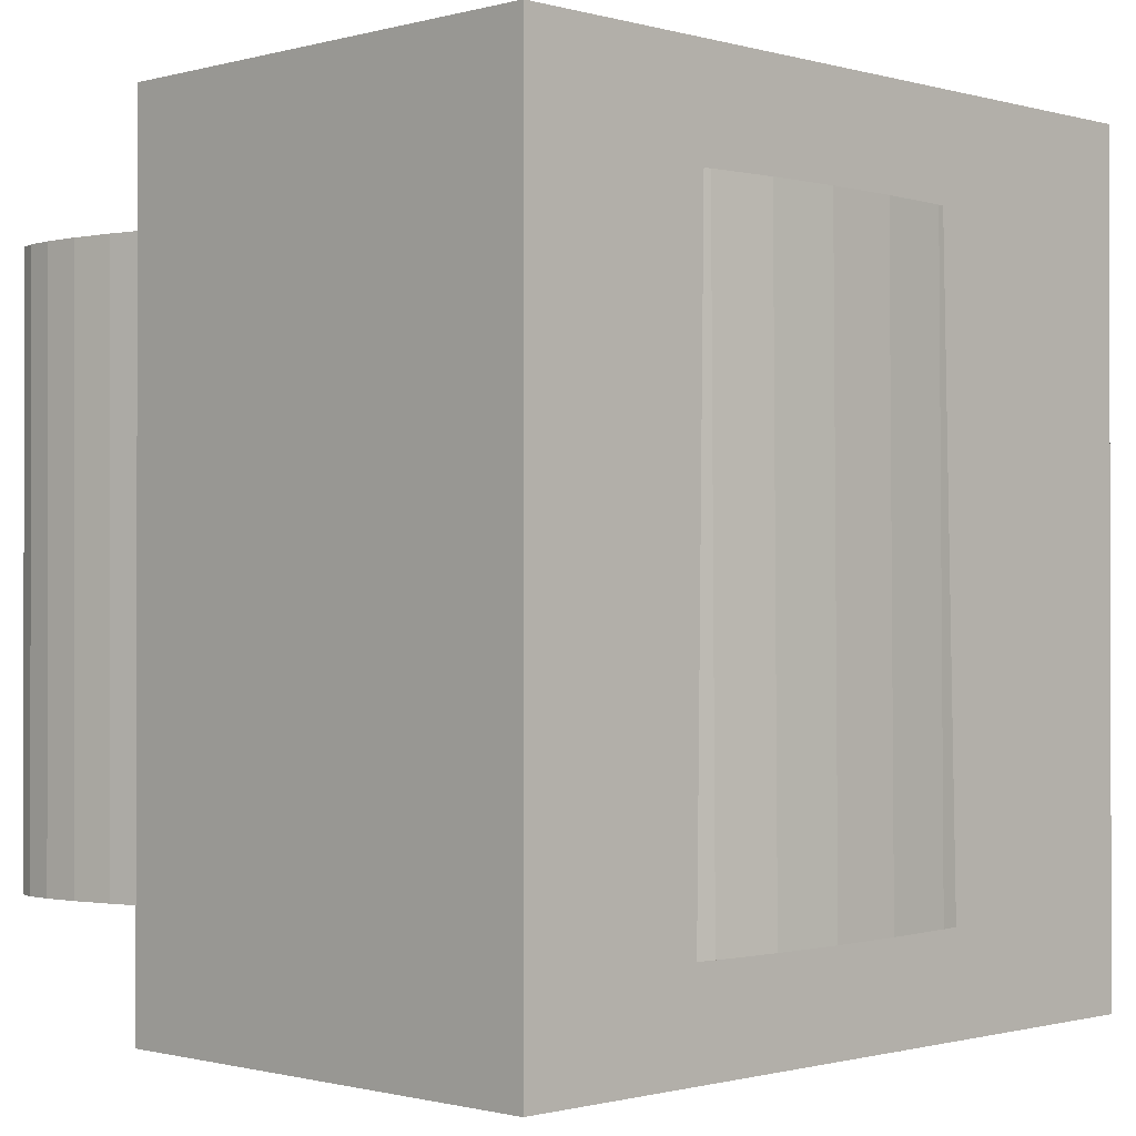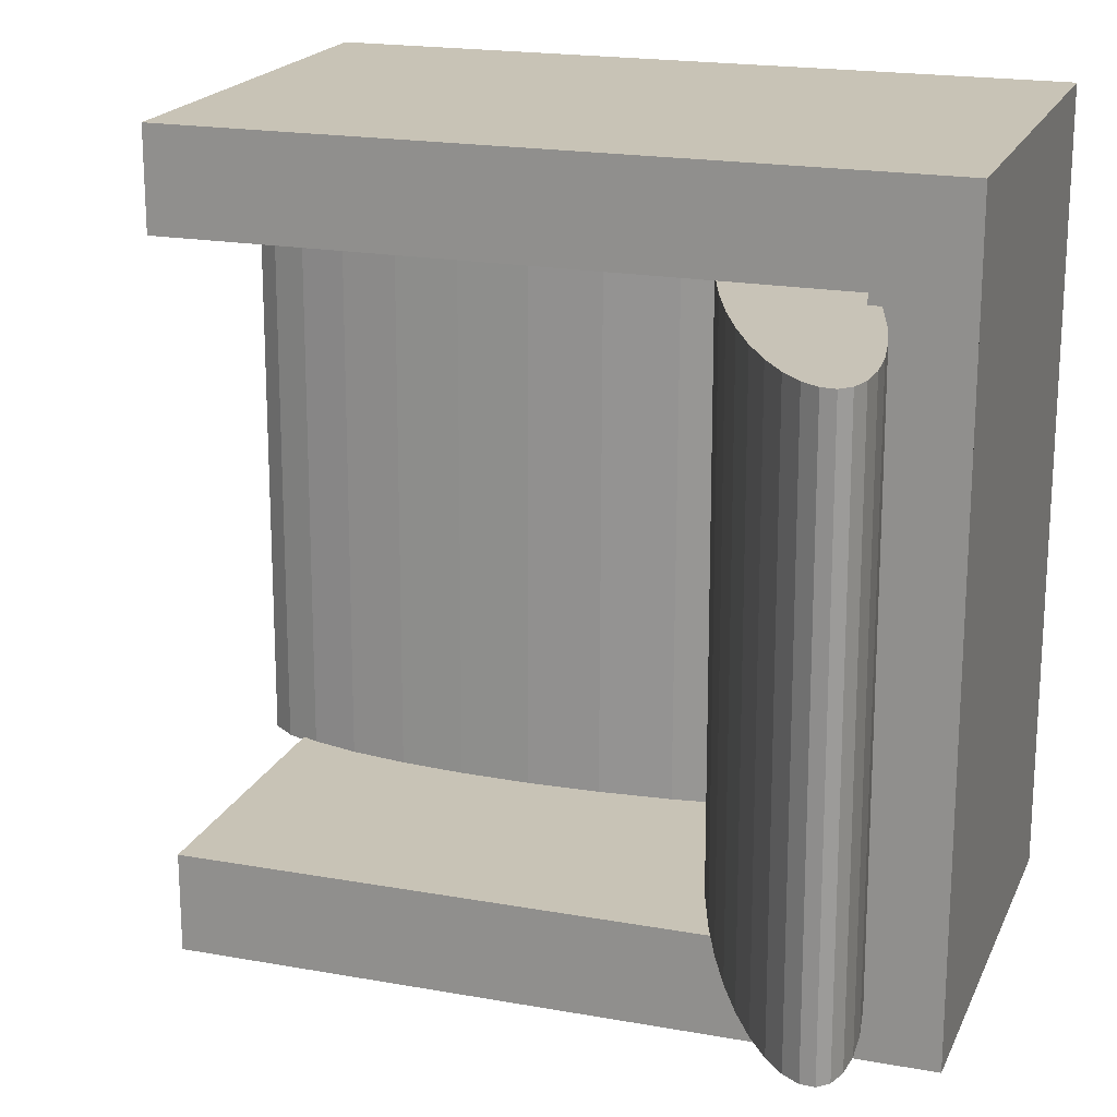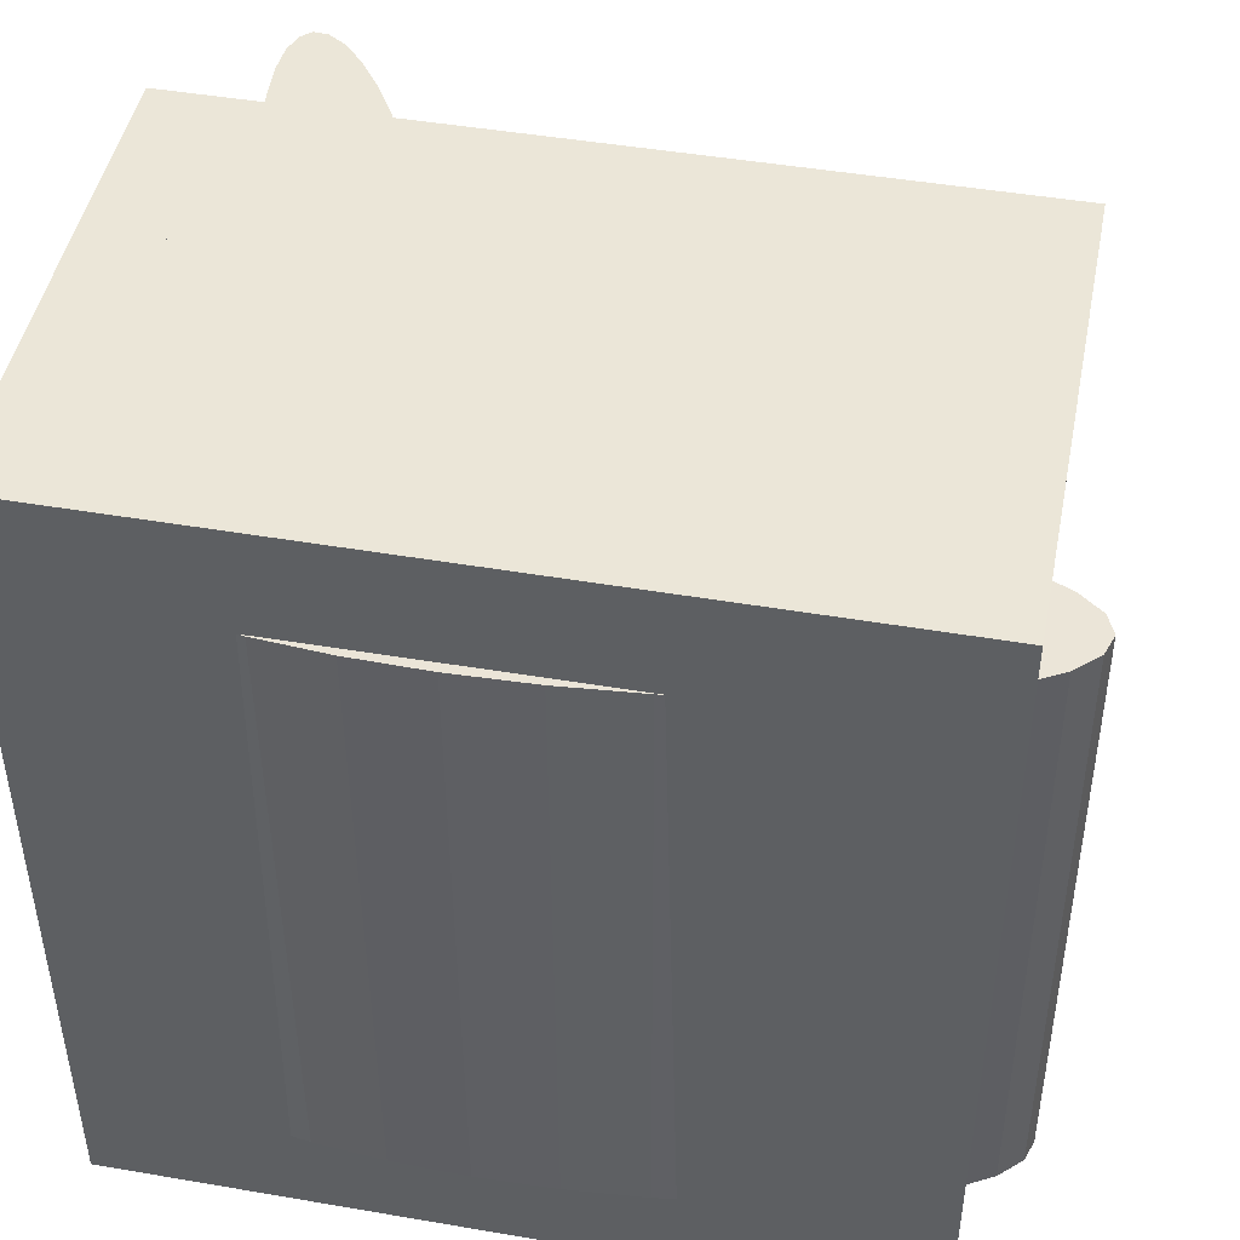
<metadata>
{"format":"obj","ext":"obj","renderer":"f3d","projection":"perspective","resolution":1024,"background":"white","views":[{"elev":-0.9,"azim":-45.3,"up":"+Z"},{"elev":19.5,"azim":-161.4,"up":"+Z"},{"elev":46.3,"azim":11.1,"up":"+Z"}]}
</metadata>
<code>
o Cube_Cube.001
v -0.08884 0.1647 2.709
v -0.08884 3.231 2.709
v -0.08884 0.1647 -2.655
v -0.08884 3.231 -2.655
v 4.863 0.1647 2.709
v 4.863 3.231 2.709
v 4.863 0.1647 -2.655
v 4.863 3.231 -2.655
v -0.08884 3.231 0.02657
v 2.387 3.231 -2.655
v 4.863 1.698 -2.655
v 4.863 0.1647 0.02657
v 4.863 1.698 2.709
v 2.387 3.231 2.709
v -0.08884 3.231 -1.314
v 3.625 3.231 -2.655
v 4.863 0.9312 -2.655
v 4.863 0.1647 -1.314
v 4.863 0.9312 2.709
v 1.149 3.231 2.709
v -0.08884 3.231 1.368
v 1.149 3.231 -2.655
v 4.863 2.464 -2.655
v 4.863 0.1647 1.368
v 4.863 2.464 2.709
v 3.625 3.231 2.709
v 3.625 2.464 2.709
v 3.625 2.464 -2.655
v -0.08884 3.231 -1.985
v 4.244 3.231 -2.655
v 4.863 0.548 -2.655
v 4.863 0.1647 -1.985
v 4.863 3.231 2.038
v 4.863 0.548 2.709
v 0.5301 3.231 2.709
v -0.08884 3.231 0.6971
v 1.768 3.231 -2.655
v 4.863 2.081 -2.655
v 4.863 0.1647 0.6971
v 4.863 2.081 2.709
v 3.006 3.231 2.709
v 2.387 3.231 2.038
v 3.006 2.847 2.709
v 4.863 1.698 2.038
v 4.863 0.548 0.02657
v 4.244 2.081 -2.655
v -0.08884 3.231 -0.6439
v 3.006 3.231 -2.655
v 4.863 1.314 -2.655
v 4.863 0.1647 -0.6439
v 4.863 1.314 2.709
v 1.768 3.231 2.709
v -0.08884 3.231 2.038
v 0.5301 3.231 -2.655
v 4.863 2.847 -2.655
v 4.863 0.1647 2.038
v 4.863 3.231 -1.985
v 4.863 2.847 2.709
v 4.244 3.231 2.709
v 2.387 3.231 -1.985
v 0.5301 3.231 0.02657
v 4.244 2.081 2.709
v 4.863 1.698 -1.985
v 3.006 2.847 -2.655
v 4.863 2.464 -1.985
v 4.863 0.9312 -1.985
v 4.863 0.548 -1.314
v 4.863 0.9312 2.038
v 4.863 0.548 1.368
v 1.149 3.231 -1.985
v 0.5301 3.231 -1.314
v 3.625 3.231 -1.985
v 3.625 3.231 2.038
v 1.149 3.231 2.038
v 0.5301 3.231 1.368
v 3.625 2.847 2.709
v 4.244 2.464 2.709
v 4.244 2.847 2.709
v 4.863 2.464 2.038
v 4.244 2.847 -2.655
v 4.244 2.464 -2.655
v 3.625 2.847 -2.655
v 4.863 2.081 2.038
v 0.5301 3.231 0.6971
v 1.768 3.231 2.038
v 4.244 3.231 2.038
v 3.006 3.231 -1.985
v 4.244 3.231 -1.985
v 0.5301 3.231 -1.985
v 1.768 3.231 -1.985
v 4.863 0.548 0.6971
v 4.863 0.548 2.038
v 4.863 1.314 -1.985
v 4.863 0.548 -1.985
v 4.863 0.548 -0.6439
v 4.863 2.847 -1.985
v 4.863 2.081 -1.985
v 4.863 1.314 2.038
v 0.5301 3.231 -0.6439
v 3.006 3.231 2.038
v 0.5301 3.231 2.038
v 4.863 2.847 2.038
v -0.08884 3.231 -2.32
v 4.553 3.231 -2.655
v 4.863 0.3563 -2.655
v 4.863 0.1647 -2.32
v 4.863 3.231 2.373
v 4.863 0.3563 2.709
v 0.2207 3.231 2.709
v 2.078 3.231 -2.655
v 4.863 1.889 -2.655
v 4.863 1.889 2.709
v 2.697 3.231 2.709
v 2.387 3.231 2.373
v 4.863 1.698 2.373
v 3.316 3.231 -2.655
v 4.863 1.123 -2.655
v 4.863 1.123 2.709
v 1.459 3.231 2.709
v 0.8396 3.231 -2.655
v 4.863 2.656 -2.655
v 4.863 2.656 2.709
v 3.934 3.231 2.709
v 4.863 0.9312 2.373
v 3.625 3.231 2.373
v 1.149 3.231 2.373
v 4.863 2.464 2.373
v 3.934 3.231 -2.655
v 4.863 0.7396 -2.655
v 4.863 0.7396 2.709
v 0.8396 3.231 2.709
v 1.459 3.231 -2.655
v 4.863 2.273 -2.655
v 4.863 2.273 2.709
v 3.316 3.231 2.709
v 2.697 3.231 -2.655
v 4.863 1.506 -2.655
v 4.863 1.506 2.709
v 2.078 3.231 2.709
v -0.08884 3.231 2.373
v 0.2207 3.231 -2.655
v 4.863 3.039 -2.655
v 4.863 0.1647 2.373
v 4.863 3.231 -2.32
v 4.863 3.039 2.709
v 4.553 3.231 2.709
v 2.387 3.231 -2.32
v 4.863 1.698 -2.32
v 4.863 2.464 -2.32
v 4.863 0.9312 -2.32
v 1.149 3.231 -2.32
v 3.625 3.231 -2.32
v 4.863 2.081 2.373
v 4.863 1.889 2.038
v 4.863 2.273 2.038
v 1.768 3.231 2.373
v 2.078 3.231 2.038
v 1.459 3.231 2.038
v 4.244 3.231 2.373
v 4.553 3.231 2.038
v 3.934 3.231 2.038
v 3.006 3.231 -2.32
v 3.316 3.231 -1.985
v 2.697 3.231 -1.985
v 4.244 3.231 -2.32
v 4.553 3.231 -1.985
v 3.934 3.231 -1.985
v 0.5301 3.231 -2.32
v 0.8396 3.231 -1.985
v 0.2207 3.231 -1.985
v 1.768 3.231 -2.32
v 2.078 3.231 -1.985
v 1.459 3.231 -1.985
v 4.863 0.548 2.373
v 4.863 0.3563 2.038
v 4.863 0.7396 2.038
v 4.863 1.314 -2.32
v 4.863 1.123 -1.985
v 4.863 1.506 -1.985
v 4.863 0.548 -2.32
v 4.863 0.3563 -1.985
v 4.863 0.7396 -1.985
v 4.863 2.847 -2.32
v 4.863 2.656 -1.985
v 4.863 3.039 -1.985
v 4.863 2.081 -2.32
v 4.863 1.889 -1.985
v 4.863 2.273 -1.985
v 4.863 1.314 2.373
v 4.863 1.123 2.038
v 4.863 1.506 2.038
v 3.006 3.231 2.373
v 3.316 3.231 2.038
v 2.697 3.231 2.038
v 0.5301 3.231 2.373
v 0.8396 3.231 2.038
v 0.2207 3.231 2.038
v 4.863 2.847 2.373
v 4.863 2.656 2.038
v 4.863 3.039 2.038
v 4.863 2.656 2.373
v 0.8396 3.231 2.373
v 3.316 3.231 2.373
v 4.863 1.123 2.373
v 4.863 2.273 -2.32
v 4.863 1.889 -2.32
v 4.863 3.039 -2.32
v 4.863 2.656 -2.32
v 4.863 0.7396 -2.32
v 4.863 0.3563 -2.32
v 4.863 1.506 -2.32
v 4.863 1.123 -2.32
v 4.863 0.3563 2.373
v 1.459 3.231 -2.32
v 2.078 3.231 -2.32
v 0.2207 3.231 -2.32
v 0.8396 3.231 -2.32
v 3.934 3.231 -2.32
v 4.553 3.231 -2.32
v 2.697 3.231 -2.32
v 3.316 3.231 -2.32
v 4.553 3.231 2.373
v 2.078 3.231 2.373
v 4.863 1.889 2.373
v 4.863 2.273 2.373
v 1.459 3.231 2.373
v 3.934 3.231 2.373
v 4.863 0.7396 2.373
v 4.863 1.506 2.373
v 2.697 3.231 2.373
v 0.2207 3.231 2.373
v 4.863 3.039 2.373
v 4.863 0.5809 -0.6439
v 4.863 0.5809 0.02657
v 2.387 0.5809 -0.6439
v 2.387 0.5809 0.02657
v 4.244 0.5809 0.02657
v 1.768 0.5809 0.02657
v 4.863 0.5809 0.6971
v 4.863 0.5809 1.368
v 4.863 0.5809 -1.985
v 4.863 0.5809 -1.314
v 2.387 0.5809 0.6971
v 2.387 0.5809 1.368
v 2.387 0.5809 -1.985
v 2.387 0.5809 -1.314
v 3.006 0.5809 0.02657
v 3.625 0.5809 0.02657
v 0.5301 0.5809 0.02657
v 1.149 0.5809 0.02657
v 1.149 0.5809 -0.6439
v 1.149 0.5809 -1.985
v 1.149 0.5809 -1.314
v 1.768 0.5809 -1.314
v 0.5301 0.5809 -1.314
v 3.625 0.5809 -0.6439
v 3.625 0.5809 -1.985
v 3.625 0.5809 -1.314
v 4.244 0.5809 -1.314
v 3.006 0.5809 -1.314
v 3.625 0.5809 0.6971
v 3.625 0.5809 1.368
v 4.244 0.5809 1.368
v 3.006 0.5809 1.368
v 1.149 0.5809 0.6971
v 1.149 0.5809 1.368
v 1.768 0.5809 1.368
v 0.5301 0.5809 1.368
v 4.863 0.5809 2.038
v 2.387 0.5809 2.038
v 3.625 0.5809 2.038
v 1.149 0.5809 2.038
v 0.5301 0.5809 0.6971
v 1.768 0.5809 0.6971
v 1.768 0.5809 2.038
v 2.078 0.5809 2.038
v 1.459 0.5809 2.038
v 3.006 0.5809 0.6971
v 4.244 0.5809 0.6971
v 4.244 0.5809 2.038
v 4.553 0.5809 2.038
v 3.934 0.5809 2.038
v 3.006 0.5809 -1.985
v 3.316 0.5809 -1.985
v 2.697 0.5809 -1.985
v 4.244 0.5809 -1.985
v 4.553 0.5809 -1.985
v 3.934 0.5809 -1.985
v 4.244 0.5809 -0.6439
v 0.5301 0.5809 -1.985
v 0.8396 0.5809 -1.985
v 1.768 0.5809 -1.985
v 2.078 0.5809 -1.985
v 1.459 0.5809 -1.985
v 1.768 0.5809 -0.6439
v 0.5301 0.5809 -0.6439
v 3.006 0.5809 -0.6439
v 3.006 0.5809 2.038
v 3.316 0.5809 2.038
v 2.697 0.5809 2.038
v 0.5301 0.5809 2.038
v 0.8396 0.5809 2.038
v 5.185 0.9241 2.055
v 5.202 0.9121 -2.008
v 5.129 1.052 2.054
v 5.146 1.04 -2.008
v 4.978 1.17 2.053
v 4.994 1.158 -2.009
v 4.736 1.274 2.052
v 4.753 1.262 -2.011
v 4.414 1.359 2.05
v 4.431 1.347 -2.012
v 4.024 1.422 2.048
v 4.041 1.41 -2.014
v 3.58 1.46 2.046
v 3.597 1.448 -2.016
v 3.101 1.473 2.044
v 3.117 1.461 -2.018
v 2.603 1.46 2.043
v 2.62 1.448 -2.02
v 2.107 1.421 2.041
v 2.124 1.409 -2.022
v 1.631 1.357 2.039
v 1.648 1.345 -2.023
v 1.194 1.272 2.037
v 1.211 1.26 -2.025
v 0.813 1.168 2.036
v 0.8296 1.156 -2.026
v 0.5017 1.05 2.035
v 0.5182 1.038 -2.027
v 0.2725 0.9216 2.035
v 0.289 0.9096 -2.028
v 0.1342 0.7882 2.034
v 0.1508 0.7762 -2.028
v 0.09223 0.6549 2.035
v 0.1088 0.6428 -2.028
v 0.1481 0.5267 2.035
v 0.1646 0.5146 -2.027
v 0.2996 0.4086 2.036
v 0.3162 0.3966 -2.026
v 0.5411 0.3051 2.038
v 0.5576 0.2931 -2.025
v 0.8631 0.2203 2.039
v 0.8797 0.2083 -2.023
v 1.253 0.1573 2.041
v 1.27 0.1453 -2.021
v 1.697 0.1186 2.043
v 1.713 0.1066 -2.019
v 2.177 0.1058 2.045
v 2.193 0.09372 -2.017
v 2.674 0.1191 2.047
v 2.691 0.1071 -2.015
v 3.17 0.1583 2.049
v 3.187 0.1462 -2.014
v 3.646 0.2217 2.05
v 3.662 0.2096 -2.012
v 4.083 0.3069 2.052
v 4.099 0.2949 -2.01
v 4.464 0.4107 2.053
v 4.481 0.3986 -2.009
v 4.776 0.529 2.054
v 4.792 0.5169 -2.008
v 5.005 0.6573 2.055
v 5.021 0.6453 -2.008
v 5.143 0.7907 2.055
v 5.16 0.7787 -2.007
v 1.6 1.326 1.976
v 1.593 1.308 -1.92
v 1.667 1.389 1.976
v 1.661 1.371 -1.92
v 1.707 1.518 1.975
v 1.701 1.5 -1.921
v 1.718 1.707 1.974
v 1.712 1.689 -1.922
v 1.7 1.95 1.973
v 1.694 1.932 -1.923
v 1.653 2.237 1.972
v 1.647 2.218 -1.924
v 1.58 2.557 1.971
v 1.573 2.538 -1.925
v 1.482 2.897 1.969
v 1.476 2.879 -1.927
v 1.364 3.246 1.968
v 1.358 3.227 -1.928
v 1.231 3.588 1.966
v 1.224 3.57 -1.93
v 1.087 3.912 1.965
v 1.08 3.893 -1.931
v 0.9374 4.204 1.964
v 0.931 4.186 -1.932
v 0.7889 4.454 1.963
v 0.7825 4.435 -1.933
v 0.6468 4.652 1.962
v 0.6404 4.633 -1.934
v 0.5166 4.789 1.962
v 0.5101 4.771 -1.934
v 0.4032 4.862 1.961
v 0.3968 4.844 -1.934
v 0.311 4.867 1.962
v 0.3046 4.849 -1.934
v 0.2436 4.804 1.962
v 0.2372 4.786 -1.934
v 0.2035 4.675 1.963
v 0.1971 4.657 -1.933
v 0.1924 4.486 1.964
v 0.186 4.468 -1.932
v 0.2105 4.243 1.965
v 0.2041 4.225 -1.931
v 0.2573 3.957 1.966
v 0.2509 3.938 -1.93
v 0.3309 3.637 1.967
v 0.3245 3.618 -1.929
v 0.4285 3.296 1.969
v 0.4221 3.278 -1.927
v 0.5463 2.948 1.97
v 0.5399 2.929 -1.926
v 0.6799 2.605 1.972
v 0.6735 2.587 -1.924
v 0.824 2.282 1.973
v 0.8176 2.263 -1.923
v 0.9732 1.989 1.974
v 0.9668 1.971 -1.922
v 1.122 1.74 1.975
v 1.115 1.721 -1.921
v 1.264 1.542 1.976
v 1.257 1.523 -1.92
v 1.394 1.404 1.976
v 1.388 1.386 -1.92
v 1.507 1.331 1.976
v 1.501 1.313 -1.92
f 103 140 53 21 36 9 47 15 29
f 11 46 38 111
f 232 107 6 145
f 13 112 40 62
f 143 106 32 18 50 12 39 24 56
f 231 140 2 109
f 230 114 14 113
f 99 47 9 61
f 5 108 34 130 19 118 51 138 13 62 27 43 14 139 52 119 20 131 35 109 2 1
f 229 115 13 138
f 3 4 141 54 120 22 132 37 110 10 64 28 46 11 137 49 117 17 129 31 105 7
f 228 124 19 130
f 60 172 293 245
f 89 170 29 15 71
f 75 101 301 268
f 85 157 276 275
f 61 84 273 249
f 227 125 26 123
f 101 196 302 301
f 169 89 290 291
f 226 126 20 119
f 84 36 21 75
f 27 76 43
f 27 77 76
f 25 122 58 78
f 225 127 25 134
f 23 80 55 121
f 23 81 80
f 28 64 82
f 82 48 116 16
f 82 64 48
f 64 10 136 48
f 80 82 16
f 80 81 82
f 81 28 82
f 142 104 8
f 55 80 30
f 80 16 128 30
f 224 153 40 112
f 78 59 123 26
f 78 58 59
f 145 6 146
f 76 78 26
f 76 77 78
f 77 25 78
f 43 41 113 14
f 43 76 41
f 76 26 135 41
f 87 164 285 283
f 84 75 268 273
f 61 9 36 84
f 194 100 298 300
f 72 163 284 257
f 193 73 271 299
f 223 156 52 139
f 42 194 300 270
f 167 72 257 288
f 70 169 291 252
f 158 85 275 277
f 100 193 299 298
f 166 88 286 287
f 157 42 270 276
f 222 159 59 146
f 161 86 280 282
f 89 71 255 290
f 164 60 245 285
f 221 162 87 163
f 220 147 60 164
f 219 165 88 166
f 218 152 72 167
f 160 33 269 281
f 163 87 283 284
f 217 168 89 169
f 216 103 29 170
f 73 161 282 271
f 215 171 90 172
f 214 151 70 173
f 86 160 281 280
f 173 70 252 294
f 88 167 288 286
f 39 91 69 24
f 12 45 91 39
f 213 174 34 108
f 24 69 92 175 56
f 212 177 93 178
f 211 148 63 179
f 32 181 94 67 18
f 210 180 94 181
f 209 150 66 182
f 50 95 45 12
f 18 67 95 50
f 208 183 96 184
f 207 144 57 185
f 206 186 97 187
f 205 149 65 188
f 204 189 51 118
f 172 90 292 293
f 57 166 287 241
f 71 15 47 99
f 71 99 296 255
f 90 173 294 292
f 196 74 272 302
f 203 192 41 135
f 74 158 277 272
f 202 195 35 131
f 99 61 249 296
f 75 21 53 197 101
f 62 77 27
f 62 40 77
f 40 134 25 77
f 201 198 58 122
f 38 81 23 133
f 38 46 81
f 46 28 81
f 127 201 122 25
f 79 199 201 127
f 199 102 198 201
f 126 202 131 20
f 74 196 202 126
f 196 101 195 202
f 125 203 135 26
f 73 193 203 125
f 193 100 192 203
f 124 204 118 19
f 68 190 204 124
f 190 98 189 204
f 186 205 188 97
f 38 133 205 186
f 133 23 149 205
f 148 206 187 63
f 11 111 206 148
f 111 38 186 206
f 183 207 185 96
f 55 142 207 183
f 142 8 144 207
f 149 208 184 65
f 23 121 208 149
f 121 55 183 208
f 180 209 182 94
f 31 129 209 180
f 129 17 150 209
f 106 210 181 32
f 7 105 210 106
f 105 31 180 210
f 177 211 179 93
f 49 137 211 177
f 137 11 148 211
f 150 212 178 66
f 17 117 212 150
f 117 49 177 212
f 143 213 108 5
f 56 175 213 143
f 175 92 174 213
f 171 214 173 90
f 37 132 214 171
f 132 22 151 214
f 147 215 172 60
f 10 110 215 147
f 110 37 171 215
f 168 216 170 89
f 54 141 216 168
f 141 4 103 216
f 151 217 169 70
f 22 120 217 151
f 120 54 168 217
f 165 218 167 88
f 30 128 218 165
f 128 16 152 218
f 144 219 166 57
f 8 104 219 144
f 104 30 165 219
f 162 220 164 87
f 48 136 220 162
f 136 10 147 220
f 152 221 163 72
f 16 116 221 152
f 116 48 162 221
f 107 222 146 6
f 33 160 222 107
f 160 86 159 222
f 114 223 139 14
f 42 157 223 114
f 157 85 156 223
f 58 145 146 59
f 115 224 112 13
f 44 154 224 115
f 154 83 153 224
f 55 30 104 142
f 153 225 134 40
f 83 155 225 153
f 155 79 127 225
f 156 226 119 52
f 85 158 226 156
f 158 74 126 226
f 159 227 123 59
f 86 161 227 159
f 161 73 125 227
f 174 228 130 34
f 92 176 228 174
f 176 68 124 228
f 189 229 138 51
f 98 191 229 189
f 191 44 115 229
f 192 230 113 41
f 100 194 230 192
f 194 42 114 230
f 195 231 109 35
f 101 197 231 195
f 197 53 140 231
f 3 7 106 143 5 1
f 198 232 145 58
f 102 200 232 198
f 200 33 107 232
f 1 2 140 103 4 3
f 297 235 236 247
f 295 251 250 238
f 292 294 252 253 254
f 289 256 248 237
f 286 288 257 258 259
f 283 285 245 246 260
f 279 261 262 263
f 278 243 244 264
f 274 265 266 267
f 265 273 268 266
f 250 249 273 265
f 243 274 267 244
f 236 238 274 243
f 238 250 265 274
f 244 267 275 276 270
f 267 266 272 277 275
f 261 278 264 262
f 248 247 278 261
f 247 236 243 278
f 239 279 263 240
f 234 237 279 239
f 237 248 261 279
f 240 263 280 281 269
f 263 262 271 282 280
f 257 284 283 260 258
f 241 287 286 259 242
f 233 289 237 234
f 242 259 289 233
f 259 258 256 289
f 252 291 290 255 253
f 245 293 292 254 246
f 235 295 238 236
f 246 254 295 235
f 254 253 251 295
f 251 296 249 250
f 253 255 296 251
f 256 297 247 248
f 258 260 297 256
f 260 246 235 297
f 262 264 298 299 271
f 264 244 270 300 298
f 266 268 301 302 272
f 303 304 306 305
f 305 306 308 307
f 307 308 310 309
f 309 310 312 311
f 311 312 314 313
f 313 314 316 315
f 315 316 318 317
f 317 318 320 319
f 319 320 322 321
f 321 322 324 323
f 323 324 326 325
f 325 326 328 327
f 327 328 330 329
f 329 330 332 331
f 331 332 334 333
f 333 334 336 335
f 335 336 338 337
f 337 338 340 339
f 339 340 342 341
f 341 342 344 343
f 343 344 346 345
f 345 346 348 347
f 347 348 350 349
f 349 350 352 351
f 351 352 354 353
f 353 354 356 355
f 355 356 358 357
f 357 358 360 359
f 359 360 362 361
f 361 362 364 363
f 306 304 366 364 362 360 358 356 354 352 350 348 346 344 342 340 338 336 334 332 330 328 326 324 322 320 318 316 314 312 310 308
f 363 364 366 365
f 365 366 304 303
f 303 305 307 309 311 313 315 317 319 321 323 325 327 329 331 333 335 337 339 341 343 345 347 349 351 353 355 357 359 361 363 365
f 367 368 370 369
f 369 370 372 371
f 371 372 374 373
f 373 374 376 375
f 375 376 378 377
f 377 378 380 379
f 379 380 382 381
f 381 382 384 383
f 383 384 386 385
f 385 386 388 387
f 387 388 390 389
f 389 390 392 391
f 391 392 394 393
f 393 394 396 395
f 395 396 398 397
f 397 398 400 399
f 399 400 402 401
f 401 402 404 403
f 403 404 406 405
f 405 406 408 407
f 407 408 410 409
f 409 410 412 411
f 411 412 414 413
f 413 414 416 415
f 415 416 418 417
f 417 418 420 419
f 419 420 422 421
f 421 422 424 423
f 423 424 426 425
f 425 426 428 427
f 370 368 430 428 426 424 422 420 418 416 414 412 410 408 406 404 402 400 398 396 394 392 390 388 386 384 382 380 378 376 374 372
f 427 428 430 429
f 429 430 368 367
f 367 369 371 373 375 377 379 381 383 385 387 389 391 393 395 397 399 401 403 405 407 409 411 413 415 417 419 421 423 425 427 429

</code>
